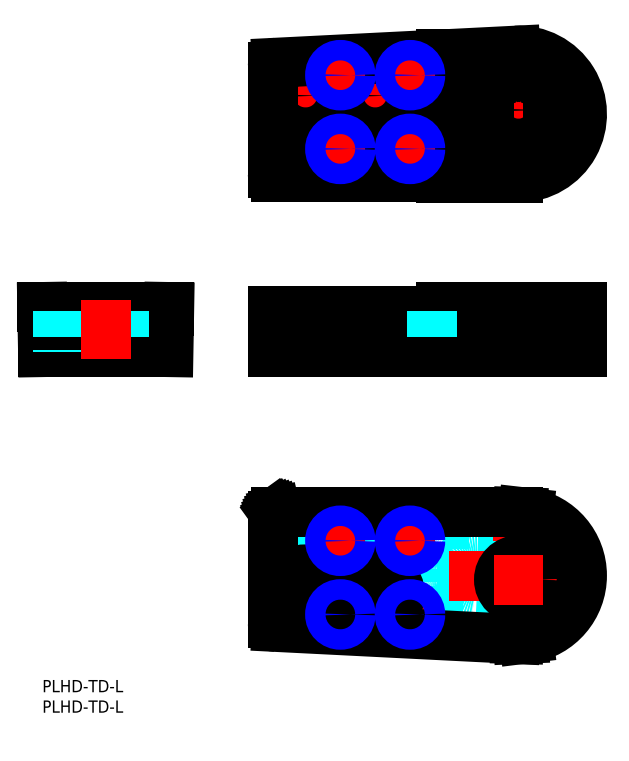
<metadata>
{"format":"dxf","ext":"dxf","renderer":"ezdxf+matplotlib","layout":"modelspace","background":"white","min_lineweight":24,"dpi":150}
</metadata>
<code>
0
SECTION
2
ENTITIES
0
LINE
8
MSM_DASHED
10
97.3
20
10.94
30
0
11
97.3
21
13.94
31
0
0
LINE
8
MSM_DASHED
10
97.3
20
24
30
0
11
97.3
21
27
31
0
0
LINE
8
MSM_DASHED
10
97.3
20
38
30
0
11
97.3
21
40.98
31
0
0
CIRCLE
8
MSM_DASHED
10
116.3
20
24.5
30
0
40
4
0
ARC
8
MSM_DASHED
10
113.8
20
14.11
30
0
40
1
50
267.1
51
0
0
ARC
8
MSM_DASHED
10
118.8
20
14.28
30
0
40
1
50
180
51
282.6
0
ARC
8
MSM_DASHED
10
96.3
20
14.99
30
0
40
1
50
180
51
267.1
0
LINE
8
MSM_DASHED
10
96.25
20
13.99
30
0
11
113.8
21
13.11
31
0
0
LINE
8
MSM_DASHED
10
117.8
20
15.82
30
0
11
117.8
21
14.28
31
0
0
LINE
8
MSM_DASHED
10
114.8
20
14.11
30
0
11
114.8
21
15.82
31
0
0
LINE
8
MSM_DASHED
10
109.2
20
19.5
30
0
11
106.3
21
19.5
31
0
0
LINE
8
MSM_DASHED
10
125.4
20
19.5
30
0
11
123.4
21
19.5
31
0
0
ARC
8
MSM_DASHED
10
118.8
20
15.82
30
0
40
1
50
104.5
51
180
0
ARC
8
MSM_DASHED
10
116.3
20
25.5
30
0
40
12.5
50
282.6
51
322.5
0
ARC
8
MSM_DASHED
10
125.4
20
18.5
30
0
40
1
50
322.5
51
90
0
ARC
8
MSM_DASHED
10
123.4
20
18.5
30
0
40
1
50
90
51
135.6
0
ARC
8
MSM_DASHED
10
116.3
20
25.5
30
0
40
9
50
284.5
51
315.6
0
ARC
8
MSM_DASHED
10
113.8
20
15.82
30
0
40
1
50
0
51
75.52
0
ARC
8
MSM_DASHED
10
116.3
20
25.5
30
0
40
9
50
224.4
51
255.5
0
ARC
8
MSM_DASHED
10
109.2
20
18.5
30
0
40
1
50
44.43
51
90
0
LINE
8
MSM_DASHED
10
95.3
20
23
30
0
11
95.3
21
14.99
31
0
0
LINE
8
MSM_DASHED
10
95.3
20
29
30
0
11
95.3
21
28
31
0
0
ARC
8
MSM_DASHED
10
99.76
20
23
30
0
40
1
50
20.92
51
90
0
ARC
8
MSM_DASHED
10
96.3
20
23
30
0
40
1
50
90
51
180
0
ARC
8
MSM_DASHED
10
106.3
20
25.5
30
0
40
6
50
200.9
51
270
0
LINE
8
MSM_DASHED
10
99.76
20
24
30
0
11
96.3
21
24
31
0
0
ARC
8
MSM_DASHED
10
96.3
20
28
30
0
40
1
50
180
51
270
0
LINE
8
MSM_DASHED
10
96.3
20
27
30
0
11
99.76
21
27
31
0
0
ARC
8
MSM_DASHED
10
99.76
20
28
30
0
40
1
50
270
51
339.1
0
ARC
8
MSM_DASHED
10
94.3
20
29
30
0
40
1
50
0
51
90
0
LINE
8
MSM_DASHED
10
60.3
20
30
30
0
11
94.3
21
30
31
0
0
ARC
8
MSM_DASHED
10
113.8
20
35.18
30
0
40
1
50
284.5
51
0
0
ARC
8
MSM_DASHED
10
123.4
20
32.5
30
0
40
1
50
224.4
51
270
0
ARC
8
MSM_DASHED
10
109.2
20
32.5
30
0
40
1
50
270
51
315.6
0
ARC
8
MSM_DASHED
10
116.3
20
25.5
30
0
40
9
50
44.43
51
75.52
0
LINE
8
MSM_DASHED
10
106.3
20
31.5
30
0
11
109.2
21
31.5
31
0
0
LINE
8
MSM_DASHED
10
123.4
20
31.5
30
0
11
125.4
21
31.5
31
0
0
LINE
8
MSM_DASHED
10
114.8
20
35.18
30
0
11
114.8
21
37
31
0
0
ARC
8
MSM_DASHED
10
116.3
20
25.5
30
0
40
9
50
104.5
51
135.6
0
LINE
8
MSM_DASHED
10
59.3
20
37
30
0
11
59.3
21
31
31
0
0
ARC
8
MSM_DASHED
10
118.8
20
35.18
30
0
40
1
50
180
51
255.5
0
ARC
8
MSM_DASHED
10
106.3
20
25.5
30
0
40
6
50
90
51
159.1
0
ARC
8
MSM_DASHED
10
125.4
20
32.5
30
0
40
1
50
270
51
37.5
0
ARC
8
MSM_DASHED
10
60.3
20
31
30
0
40
1
50
180
51
270
0
LINE
8
MSM_DASHED
10
117.8
20
36.72
30
0
11
117.8
21
35.18
31
0
0
LINE
8
MSM_DASHED
10
113.8
20
38
30
0
11
60.3
21
38
31
0
0
ARC
8
MSM_DASHED
10
60.3
20
37
30
0
40
1
50
90
51
180
0
ARC
8
MSM_DASHED
10
113.8
20
37
30
0
40
1
50
0
51
90
0
ARC
8
MSM_DASHED
10
116.3
20
25.5
30
0
40
12.5
50
37.5
51
77.44
0
ARC
8
MSM_DASHED
10
118.8
20
36.72
30
0
40
1
50
77.44
51
180
0
LINE
8
MSM_CENTER
10
92.93
20
16
30
0
11
86.68
21
16
31
0
0
LINE
8
MSM_CENTER
10
89.8
20
12.87
30
0
11
89.8
21
19.13
31
0
0
LINE
8
MSM_CENTER
10
75.93
20
16
30
0
11
69.68
21
16
31
0
0
LINE
8
MSM_CENTER
10
72.8
20
12.87
30
0
11
72.8
21
19.13
31
0
0
LINE
8
MSM_CENTER
10
88.86
20
21
30
0
11
73.74
21
21
31
0
0
LINE
8
MSM_CENTER
10
81.3
20
13.44
30
0
11
81.3
21
28.56
31
0
0
LINE
8
MSM_CENTER
10
71.86
20
21
30
0
11
56.74
21
21
31
0
0
LINE
8
MSM_CENTER
10
64.3
20
13.44
30
0
11
64.3
21
28.56
31
0
0
LINE
8
MSM_CENTER
10
133.2
20
25.5
30
0
11
99.39
21
25.5
31
0
0
LINE
8
MSM_CENTER
10
116.3
20
8.589
30
0
11
116.3
21
42.41
31
0
0
CIRCLE
8
MSM_CONTINUOUS
10
64.3
20
21
30
0
40
3.25
0
CIRCLE
8
MSM_CONTINUOUS
10
81.3
20
21
30
0
40
3.25
0
CIRCLE
8
MSM_CONTINUOUS
10
116.3
20
24.5
30
0
40
2.75
0
LINE
8
MSM_CONTINUOUS
10
116.3
20
10
30
0
11
117.7
21
10.06
31
0
0
LINE
8
MSM_CONTINUOUS
10
117.7
20
10.06
30
0
11
118.7
21
10.19
31
0
0
LINE
8
MSM_CONTINUOUS
10
57.25
20
12.95
30
0
11
115.5
21
10.02
31
0
0
LINE
8
MSM_CONTINUOUS
10
115.5
20
10.02
30
0
11
116.3
21
10
31
0
0
CIRCLE
8
MSM_CONTINUOUS
10
64.3
20
21
30
0
40
5.669
0
CIRCLE
8
MSM_CONTINUOUS
10
81.3
20
21
30
0
40
5.669
0
ARC
8
MSM_CONTINUOUS
10
116.3
20
25.5
30
0
40
15.5
50
279
51
80.97
0
ARC
8
MSM_CONTINUOUS
10
57.3
20
40
30
0
40
1
50
126.1
51
180
0
CIRCLE
8
MSM_CONTINUOUS
10
89.8
20
16
30
0
40
2.067
0
CIRCLE
8
MSM_CONTINUOUS
10
72.8
20
16
30
0
40
2.067
0
CIRCLE
8
MSM_CONTINUOUS
10
89.8
20
34
30
0
40
2.067
0
CIRCLE
8
MSM_CONTINUOUS
10
72.8
20
34
30
0
40
2.067
0
CIRCLE
8
MSM_CONTINUOUS
10
81.3
20
21
30
0
40
6
0
CIRCLE
8
MSM_CONTINUOUS
10
64.3
20
21
30
0
40
6
0
CIRCLE
8
MSM_CONTINUOUS
10
116.3
20
24.5
30
0
40
4.75
0
ARC
8
MSM_CONTINUOUS
10
57.3
20
13.95
30
0
40
1
50
180
51
267.1
0
LINE
8
MSM_CONTINUOUS
10
56.3
20
40
30
0
11
56.3
21
13.95
31
0
0
LINE
8
MSM_CONTINUOUS
10
97.3
20
41
30
0
11
97.3
21
40.98
31
0
0
LINE
8
MSM_CONTINUOUS
10
116.3
20
41
30
0
11
97.3
21
41
31
0
0
LINE
8
MSM_CONTINUOUS
10
118.7
20
40.81
30
0
11
117.4
21
40.96
31
0
0
LINE
8
MSM_CONTINUOUS
10
117.4
20
40.96
30
0
11
116.3
21
41
31
0
0
LINE
8
MSM_CONTINUOUS
10
57.11
20
40.98
30
0
11
57.03
21
40.96
31
0
0
LINE
8
MSM_CONTINUOUS
10
57.03
20
40.96
30
0
11
56.95
21
40.94
31
0
0
LINE
8
MSM_CONTINUOUS
10
56.95
20
40.94
30
0
11
56.87
21
40.9
31
0
0
LINE
8
MSM_CONTINUOUS
10
56.87
20
40.9
30
0
11
56.79
21
40.86
31
0
0
LINE
8
MSM_CONTINUOUS
10
56.79
20
40.86
30
0
11
56.72
21
40.81
31
0
0
LINE
8
MSM_CONTINUOUS
10
56.72
20
40.81
30
0
11
56.71
21
40.81
31
0
0
LINE
8
MSM_CONTINUOUS
10
57.11
20
40.98
30
0
11
97.3
21
40.98
31
0
0
LINE
8
MSM_DASHED
10
91.87
20
90.08
30
0
11
91.87
21
80.08
31
0
0
LINE
8
MSM_DASHED
10
87.73
20
80.08
30
0
11
87.73
21
90.08
31
0
0
LINE
8
MSM_DASHED
10
74.87
20
90.08
30
0
11
74.87
21
80.08
31
0
0
LINE
8
MSM_DASHED
10
70.73
20
80.08
30
0
11
70.73
21
90.08
31
0
0
LINE
8
MSM_DASHED
10
67.55
20
90.08
30
0
11
67.55
21
86.58
31
0
0
LINE
8
MSM_DASHED
10
61.05
20
86.58
30
0
11
61.05
21
90.08
31
0
0
LINE
8
MSM_DASHED
10
84.55
20
90.08
30
0
11
84.55
21
86.58
31
0
0
LINE
8
MSM_DASHED
10
78.05
20
86.58
30
0
11
78.05
21
90.08
31
0
0
LINE
8
MSM_DASHED
10
75.83
20
86.58
30
0
11
86.77
21
86.58
31
0
0
ARC
8
MSM_DASHED
10
86.77
20
86.38
30
0
40
0.2
50
3
51
90
0
ARC
8
MSM_DASHED
10
75.83
20
86.38
30
0
40
0.2
50
90
51
177
0
LINE
8
MSM_DASHED
10
58.83
20
86.58
30
0
11
69.77
21
86.58
31
0
0
ARC
8
MSM_DASHED
10
69.77
20
86.38
30
0
40
0.2
50
3
51
90
0
ARC
8
MSM_DASHED
10
58.83
20
86.38
30
0
40
0.2
50
90
51
177
0
LINE
8
MSM_DASHED
10
69.97
20
86.39
30
0
11
70.3
21
80.08
31
0
0
LINE
8
MSM_DASHED
10
58.3
20
80.08
30
0
11
58.63
21
86.39
31
0
0
LINE
8
MSM_DASHED
10
86.97
20
86.39
30
0
11
87.3
21
80.08
31
0
0
LINE
8
MSM_DASHED
10
75.3
20
80.08
30
0
11
75.63
21
86.39
31
0
0
LINE
8
MSM_DASHED
10
119.1
20
88.58
30
0
11
119.1
21
85.58
31
0
0
LINE
8
MSM_DASHED
10
113.6
20
85.58
30
0
11
113.6
21
88.58
31
0
0
LINE
8
MSM_DASHED
10
120.3
20
91.08
30
0
11
120.3
21
88.58
31
0
0
LINE
8
MSM_DASHED
10
112.3
20
88.58
30
0
11
112.3
21
91.08
31
0
0
LINE
8
MSM_DASHED
10
112.3
20
88.58
30
0
11
120.3
21
88.58
31
0
0
LINE
8
MSM_DASHED
10
121.1
20
85.58
30
0
11
121.1
21
80.08
31
0
0
LINE
8
MSM_DASHED
10
111.6
20
80.08
30
0
11
111.6
21
85.58
31
0
0
LINE
8
MSM_DASHED
10
111.6
20
85.58
30
0
11
121.1
21
85.58
31
0
0
LINE
8
MSM_DASHED
10
126.4
20
91.08
30
0
11
126.4
21
83.08
31
0
0
LINE
8
MSM_DASHED
10
126.4
20
83.08
30
0
11
117.8
21
83.08
31
0
0
LINE
8
MSM_DASHED
10
117.8
20
83.08
30
0
11
117.8
21
91.08
31
0
0
LINE
8
MSM_DASHED
10
114.8
20
83.08
30
0
11
114.8
21
91.08
31
0
0
LINE
8
MSM_DASHED
10
114.8
20
83.08
30
0
11
59.3
21
83.08
31
0
0
LINE
8
MSM_DASHED
10
59.3
20
83.08
30
0
11
59.3
21
90.08
31
0
0
LINE
8
MSM_DASHED
10
70.3
20
80.08
30
0
11
70.3
21
90.08
31
0
0
LINE
8
MSM_DASHED
10
75.3
20
80.08
30
0
11
75.3
21
90.08
31
0
0
LINE
8
MSM_DASHED
10
87.3
20
80.08
30
0
11
87.3
21
90.08
31
0
0
LINE
8
MSM_DASHED
10
92.3
20
80.08
30
0
11
92.3
21
90.08
31
0
0
LINE
8
MSM_CENTER
10
116.3
20
92.84
30
0
11
116.3
21
78.32
31
0
0
LINE
8
MSM_CENTER
10
64.3
20
92.34
30
0
11
64.3
21
77.82
31
0
0
LINE
8
MSM_CENTER
10
81.3
20
92.34
30
0
11
81.3
21
77.82
31
0
0
LINE
8
MSM_CENTER
10
72.8
20
92.34
30
0
11
72.8
21
77.82
31
0
0
LINE
8
MSM_CENTER
10
89.8
20
92.34
30
0
11
89.8
21
77.82
31
0
0
LINE
8
MSM_CONTINUOUS
10
97.3
20
90.08
30
0
11
56.3
21
90.08
31
0
0
LINE
8
MSM_CONTINUOUS
10
56.3
20
90.08
30
0
11
56.3
21
80.08
31
0
0
LINE
8
MSM_CONTINUOUS
10
131.8
20
91.08
30
0
11
131.8
21
80.08
31
0
0
LINE
8
MSM_CONTINUOUS
10
131.8
20
91.08
30
0
11
97.3
21
91.08
31
0
0
LINE
8
MSM_CONTINUOUS
10
131.8
20
80.08
30
0
11
56.3
21
80.08
31
0
0
LINE
8
MSM_CONTINUOUS
10
97.3
20
91.08
30
0
11
97.3
21
90.08
31
0
0
LINE
8
MSM_DASHED
10
3.111
20
83.08
30
0
11
3.111
21
91.08
31
0
0
LINE
8
MSM_DASHED
10
17.25
20
88.58
30
0
11
17.25
21
85.58
31
0
0
LINE
8
MSM_DASHED
10
11.75
20
85.58
30
0
11
11.75
21
88.58
31
0
0
LINE
8
MSM_DASHED
10
10.5
20
88.58
30
0
11
18.5
21
88.58
31
0
0
LINE
8
MSM_DASHED
10
18.5
20
91.08
30
0
11
18.5
21
88.58
31
0
0
LINE
8
MSM_DASHED
10
10.5
20
88.58
30
0
11
10.5
21
91.08
31
0
0
LINE
8
MSM_DASHED
10
9.75
20
85.58
30
0
11
19.25
21
85.58
31
0
0
LINE
8
MSM_DASHED
10
19.25
20
85.58
30
0
11
19.25
21
80.08
31
0
0
LINE
8
MSM_DASHED
10
9.75
20
80.08
30
0
11
9.75
21
85.58
31
0
0
LINE
8
MSM_DASHED
10
17
20
83.08
30
0
11
17
21
90.08
31
0
0
LINE
8
MSM_DASHED
10
14
20
83.08
30
0
11
3.111
21
83.08
31
0
0
LINE
8
MSM_DASHED
10
14
20
83.08
30
0
11
14
21
90.08
31
0
0
LINE
8
MSM_DASHED
10
8.067
20
90.08
30
0
11
8.067
21
80.08
31
0
0
LINE
8
MSM_DASHED
10
26.07
20
83.08
30
0
11
26.07
21
80.08
31
0
0
LINE
8
MSM_DASHED
10
21.93
20
80.08
30
0
11
21.93
21
83.08
31
0
0
LINE
8
MSM_DASHED
10
28
20
83.08
30
0
11
17
21
83.08
31
0
0
LINE
8
MSM_DASHED
10
28
20
83.08
30
0
11
28
21
90.08
31
0
0
LINE
8
MSM_DASHED
10
5.53
20
86.58
30
0
11
16.47
21
86.58
31
0
0
ARC
8
MSM_DASHED
10
16.47
20
86.38
30
0
40
0.2
50
3
51
90
0
ARC
8
MSM_DASHED
10
5.53
20
86.38
30
0
40
0.2
50
90
51
177
0
LINE
8
MSM_DASHED
10
16.67
20
86.39
30
0
11
17
21
80.08
31
0
0
LINE
8
MSM_DASHED
10
5
20
80.08
30
0
11
5.331
21
86.39
31
0
0
LINE
8
MSM_DASHED
10
21.5
20
80.08
30
0
11
21.5
21
83.08
31
0
0
LINE
8
MSM_DASHED
10
26.5
20
80.08
30
0
11
26.5
21
83.08
31
0
0
LINE
8
MSM_DASHED
10
3.5
20
80.08
30
0
11
3.5
21
90.08
31
0
0
LINE
8
MSM_DASHED
10
8.5
20
80.08
30
0
11
8.5
21
90.08
31
0
0
LINE
8
MSM_CENTER
10
14.5
20
92.84
30
0
11
14.5
21
78.32
31
0
0
LINE
8
MSM_CENTER
10
11
20
91.88
30
0
11
11
21
78.32
31
0
0
LINE
8
MSM_CENTER
10
24
20
84.88
30
0
11
24
21
78.28
31
0
0
LINE
8
MSM_CENTER
10
6
20
91.84
30
0
11
6
21
78.32
31
0
0
LINE
8
MSM_CONTINUOUS
10
31
20
91.08
30
0
11
9.5e-15
21
91.08
31
0
0
LINE
8
MSM_CONTINUOUS
10
0.192
20
80.08
30
0
11
9.5e-15
21
91.08
31
0
0
LINE
8
MSM_CONTINUOUS
10
3.94
20
90.08
30
0
11
3.94
21
91.08
31
0
0
LINE
8
MSM_CONTINUOUS
10
14
20
91.08
30
0
11
14
21
90.08
31
0
0
LINE
8
MSM_CONTINUOUS
10
17
20
90.08
30
0
11
17
21
91.08
31
0
0
LINE
8
MSM_CONTINUOUS
10
31
20
91.08
30
0
11
30.81
21
80.08
31
0
0
LINE
8
MSM_CONTINUOUS
10
28
20
91.08
30
0
11
28
21
90.08
31
0
0
LINE
8
MSM_CONTINUOUS
10
0.9366
20
91.08
30
0
11
0.9366
21
90.08
31
0
0
LINE
8
MSM_CONTINUOUS
10
2.952
20
90.08
30
0
11
2.952
21
80.08
31
0
0
LINE
8
MSM_CONTINUOUS
10
30.98
20
90.08
30
0
11
0.9366
21
90.08
31
0
0
LINE
8
MSM_CONTINUOUS
10
30.81
20
80.08
30
0
11
0.192
21
80.08
31
0
0
CIRCLE
8
MSM_DASHED
10
81.3
20
142.7
30
0
40
6
0
CIRCLE
8
MSM_DASHED
10
64.3
20
142.7
30
0
40
6
0
CIRCLE
8
MSM_DASHED
10
116.3
20
139.2
30
0
40
4.75
0
CIRCLE
8
MSM_DASHED
10
64.3
20
142.7
30
0
40
5.669
0
CIRCLE
8
MSM_DASHED
10
81.3
20
142.7
30
0
40
5.669
0
LINE
8
MSM_CENTER
10
88.86
20
142.7
30
0
11
73.74
21
142.7
31
0
0
LINE
8
MSM_CENTER
10
81.3
20
135.1
30
0
11
81.3
21
150.3
31
0
0
LINE
8
MSM_CENTER
10
71.86
20
142.7
30
0
11
56.74
21
142.7
31
0
0
LINE
8
MSM_CENTER
10
64.3
20
135.1
30
0
11
64.3
21
150.3
31
0
0
LINE
8
MSM_CENTER
10
122.3
20
139.2
30
0
11
110.3
21
139.2
31
0
0
LINE
8
MSM_CENTER
10
132.6
20
138.2
30
0
11
100
21
138.2
31
0
0
LINE
8
MSM_CENTER
10
116.3
20
121.9
30
0
11
116.3
21
154.5
31
0
0
CIRCLE
8
MSM_CONTINUOUS
10
72.8
20
129.7
30
0
40
2.067
0
CIRCLE
8
MSM_CONTINUOUS
10
89.8
20
129.7
30
0
40
2.067
0
CIRCLE
8
MSM_CONTINUOUS
10
116.3
20
139.2
30
0
40
2.75
0
LINE
8
MSM_CONTINUOUS
10
99.76
20
136.7
30
0
11
96.3
21
136.7
31
0
0
LINE
8
MSM_CONTINUOUS
10
57.11
20
122.7
30
0
11
97.3
21
122.7
31
0
0
LINE
8
MSM_CONTINUOUS
10
60.3
20
125.7
30
0
11
113.8
21
125.7
31
0
0
LINE
8
MSM_CONTINUOUS
10
57.25
20
150.7
30
0
11
115.5
21
153.7
31
0
0
LINE
8
MSM_CONTINUOUS
10
113.8
20
150.6
30
0
11
96.25
21
149.7
31
0
0
LINE
8
MSM_CONTINUOUS
10
96.3
20
139.7
30
0
11
99.76
21
139.7
31
0
0
CIRCLE
8
MSM_CONTINUOUS
10
89.8
20
147.7
30
0
40
2.067
0
CIRCLE
8
MSM_CONTINUOUS
10
72.8
20
147.7
30
0
40
2.067
0
CIRCLE
8
MSM_CONTINUOUS
10
81.3
20
142.7
30
0
40
3.25
0
CIRCLE
8
MSM_CONTINUOUS
10
64.3
20
142.7
30
0
40
3.25
0
ARC
8
MSM_CONTINUOUS
10
57.3
20
123.7
30
0
40
1
50
180
51
259.3
0
LINE
8
MSM_CONTINUOUS
10
56.3
20
149.8
30
0
11
56.3
21
123.7
31
0
0
ARC
8
MSM_CONTINUOUS
10
57.3
20
149.8
30
0
40
1
50
92.88
51
180
0
ARC
8
MSM_CONTINUOUS
10
96.3
20
148.7
30
0
40
1
50
92.88
51
180
0
LINE
8
MSM_CONTINUOUS
10
95.3
20
148.7
30
0
11
95.3
21
140.7
31
0
0
ARC
8
MSM_CONTINUOUS
10
96.3
20
140.7
30
0
40
1
50
180
51
270
0
ARC
8
MSM_CONTINUOUS
10
96.3
20
135.7
30
0
40
1
50
90
51
180
0
LINE
8
MSM_CONTINUOUS
10
95.3
20
135.7
30
0
11
95.3
21
134.7
31
0
0
ARC
8
MSM_CONTINUOUS
10
94.3
20
134.7
30
0
40
1
50
270
51
0
0
LINE
8
MSM_CONTINUOUS
10
94.3
20
133.7
30
0
11
60.3
21
133.7
31
0
0
ARC
8
MSM_CONTINUOUS
10
60.3
20
132.7
30
0
40
1
50
90
51
180
0
LINE
8
MSM_CONTINUOUS
10
59.3
20
132.7
30
0
11
59.3
21
126.7
31
0
0
ARC
8
MSM_CONTINUOUS
10
60.3
20
126.7
30
0
40
1
50
180
51
270
0
ARC
8
MSM_CONTINUOUS
10
116.3
20
138.2
30
0
40
15.5
50
270
51
92.88
0
LINE
8
MSM_CONTINUOUS
10
97.3
20
139.7
30
0
11
97.3
21
136.7
31
0
0
LINE
8
MSM_CONTINUOUS
10
97.3
20
125.7
30
0
11
97.3
21
122.7
31
0
0
CIRCLE
8
MSM_CONTINUOUS
10
116.3
20
139.2
30
0
40
4
0
ARC
8
MSM_CONTINUOUS
10
106.3
20
138.2
30
0
40
6
50
200.9
51
270
0
LINE
8
MSM_CONTINUOUS
10
116.3
20
122.7
30
0
11
97.3
21
122.7
31
0
0
ARC
8
MSM_CONTINUOUS
10
109.2
20
131.2
30
0
40
1
50
44.43
51
90
0
ARC
8
MSM_CONTINUOUS
10
116.3
20
138.2
30
0
40
9
50
224.4
51
255.5
0
ARC
8
MSM_CONTINUOUS
10
113.8
20
128.5
30
0
40
1
50
0
51
75.52
0
LINE
8
MSM_CONTINUOUS
10
114.8
20
128.5
30
0
11
114.8
21
126.7
31
0
0
ARC
8
MSM_CONTINUOUS
10
113.8
20
126.7
30
0
40
1
50
270
51
0
0
ARC
8
MSM_CONTINUOUS
10
118.8
20
127
30
0
40
1
50
180
51
282.6
0
LINE
8
MSM_CONTINUOUS
10
97.3
20
152.8
30
0
11
97.3
21
149.8
31
0
0
LINE
8
MSM_CONTINUOUS
10
106.3
20
132.2
30
0
11
109.2
21
132.2
31
0
0
ARC
8
MSM_CONTINUOUS
10
99.76
20
135.7
30
0
40
1
50
20.92
51
90
0
ARC
8
MSM_CONTINUOUS
10
99.76
20
140.7
30
0
40
1
50
270
51
339.1
0
ARC
8
MSM_CONTINUOUS
10
106.3
20
138.2
30
0
40
6
50
90
51
159.1
0
LINE
8
MSM_CONTINUOUS
10
109.2
20
144.2
30
0
11
106.3
21
144.2
31
0
0
ARC
8
MSM_CONTINUOUS
10
109.2
20
145.2
30
0
40
1
50
270
51
315.6
0
ARC
8
MSM_CONTINUOUS
10
116.3
20
138.2
30
0
40
9
50
104.5
51
135.6
0
ARC
8
MSM_CONTINUOUS
10
113.8
20
147.9
30
0
40
1
50
284.5
51
0
0
LINE
8
MSM_CONTINUOUS
10
114.8
20
149.6
30
0
11
114.8
21
147.9
31
0
0
ARC
8
MSM_CONTINUOUS
10
113.8
20
149.6
30
0
40
1
50
0
51
92.88
0
LINE
8
MSM_CONTINUOUS
10
123.4
20
132.2
30
0
11
125.4
21
132.2
31
0
0
ARC
8
MSM_CONTINUOUS
10
123.4
20
131.2
30
0
40
1
50
90
51
135.6
0
ARC
8
MSM_CONTINUOUS
10
116.3
20
138.2
30
0
40
9
50
284.5
51
315.6
0
ARC
8
MSM_CONTINUOUS
10
118.8
20
128.5
30
0
40
1
50
104.5
51
180
0
LINE
8
MSM_CONTINUOUS
10
117.8
20
127
30
0
11
117.8
21
128.5
31
0
0
ARC
8
MSM_CONTINUOUS
10
116.3
20
138.2
30
0
40
12.5
50
282.6
51
322.5
0
ARC
8
MSM_CONTINUOUS
10
125.4
20
131.2
30
0
40
1
50
322.5
51
90
0
ARC
8
MSM_CONTINUOUS
10
116.3
20
138.2
30
0
40
12.5
50
37.5
51
77.44
0
ARC
8
MSM_CONTINUOUS
10
118.8
20
149.4
30
0
40
1
50
77.44
51
180
0
LINE
8
MSM_CONTINUOUS
10
117.8
20
147.9
30
0
11
117.8
21
149.4
31
0
0
ARC
8
MSM_CONTINUOUS
10
118.8
20
147.9
30
0
40
1
50
180
51
255.5
0
ARC
8
MSM_CONTINUOUS
10
116.3
20
138.2
30
0
40
9
50
44.43
51
75.52
0
ARC
8
MSM_CONTINUOUS
10
123.4
20
145.2
30
0
40
1
50
224.4
51
270
0
LINE
8
MSM_CONTINUOUS
10
125.4
20
144.2
30
0
11
123.4
21
144.2
31
0
0
ARC
8
MSM_CONTINUOUS
10
125.4
20
145.2
30
0
40
1
50
270
51
37.5
0
CIRCLE
8
MSM_NARROW
10
72.8
20
16
30
0
40
2.5
0
CIRCLE
8
MSM_NARROW
10
89.8
20
16
30
0
40
2.5
0
LINE
8
MSM_CENTER
10
75.93
20
34
30
0
11
69.68
21
34
31
0
0
LINE
8
MSM_CENTER
10
72.8
20
30.87
30
0
11
72.8
21
37.13
31
0
0
CIRCLE
8
MSM_NARROW
10
72.8
20
34
30
0
40
2.5
0
LINE
8
MSM_CENTER
10
92.93
20
34
30
0
11
86.68
21
34
31
0
0
LINE
8
MSM_CENTER
10
89.8
20
30.87
30
0
11
89.8
21
37.13
31
0
0
CIRCLE
8
MSM_NARROW
10
89.8
20
34
30
0
40
2.5
0
LINE
8
MSM_CENTER
10
75.93
20
129.7
30
0
11
69.68
21
129.7
31
0
0
LINE
8
MSM_CENTER
10
72.8
20
126.6
30
0
11
72.8
21
132.8
31
0
0
CIRCLE
8
MSM_NARROW
10
72.8
20
129.7
30
0
40
2.5
0
LINE
8
MSM_CENTER
10
92.93
20
129.7
30
0
11
86.68
21
129.7
31
0
0
LINE
8
MSM_CENTER
10
89.8
20
126.6
30
0
11
89.8
21
132.8
31
0
0
CIRCLE
8
MSM_NARROW
10
89.8
20
129.7
30
0
40
2.5
0
LINE
8
MSM_CENTER
10
92.93
20
147.7
30
0
11
86.68
21
147.7
31
0
0
LINE
8
MSM_CENTER
10
89.8
20
144.6
30
0
11
89.8
21
150.8
31
0
0
CIRCLE
8
MSM_NARROW
10
89.8
20
147.7
30
0
40
2.5
0
LINE
8
MSM_CENTER
10
75.93
20
147.7
30
0
11
69.68
21
147.7
31
0
0
LINE
8
MSM_CENTER
10
72.8
20
144.6
30
0
11
72.8
21
150.8
31
0
0
CIRCLE
8
MSM_NARROW
10
72.8
20
147.7
30
0
40
2.5
0
LINE
8
MSM_CENTER
10
122.3
20
24.5
30
0
11
110.3
21
24.5
31
0
0
LINE
8
MSM_DASHED
10
95.3
20
90.08
30
0
11
95.3
21
83.08
31
0
0
LINE
8
MSM_DASHED
10
3.933
20
90.08
30
0
11
3.933
21
80.08
31
0
0
LINE
8
MSM_DASHED
10
14.27
20
90.08
30
0
11
14.27
21
85.58
31
0
0
LINE
8
MSM_DASHED
10
7.767
20
90.08
30
0
11
7.767
21
86.58
31
0
0
LINE
8
MSM_DASHED
10
20.02
20
90.08
30
0
11
20.02
21
83.08
31
0
0
LINE
8
MSM_CENTER
10
15.5
20
92.84
30
0
11
15.5
21
78.32
31
0
0
TEXT
8
MSM_PART_NUMBER
10
0
20
-8
30
0
40
3
1
PLHD-TD-L
0
TEXT
8
MSM_PART_NUMBER
10
0
20
-3
30
0
40
3
1
PLHD-TD-L
0
VIEWPORT
8
0
10
266.7
20
179.6
30
0
40
853.3
41
558.3
68
     1
69
     1
0
VIEWPORT
8
DEFPOINTS
10
143.6
20
105.4
30
0
40
287.2
41
189.7
68
     2
69
     2
0
ENDSEC
0
EOF

</code>
